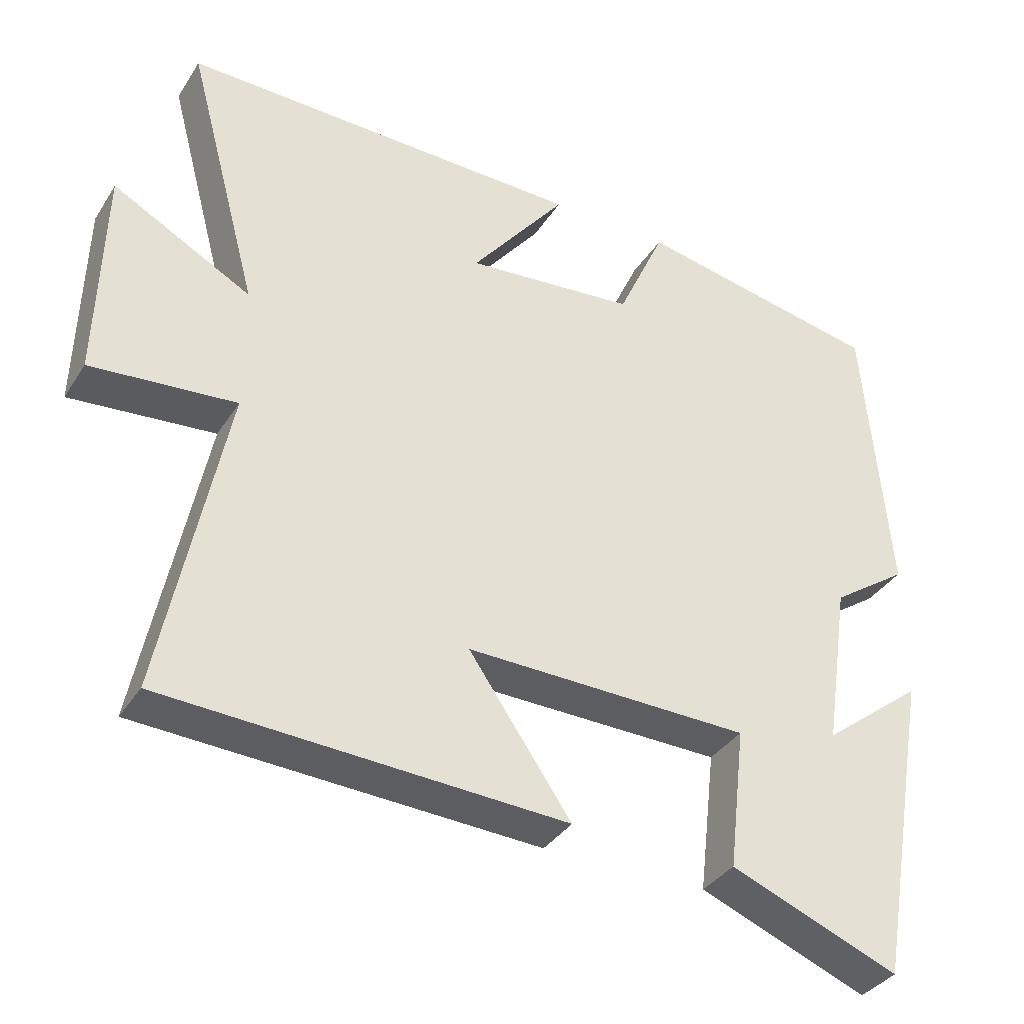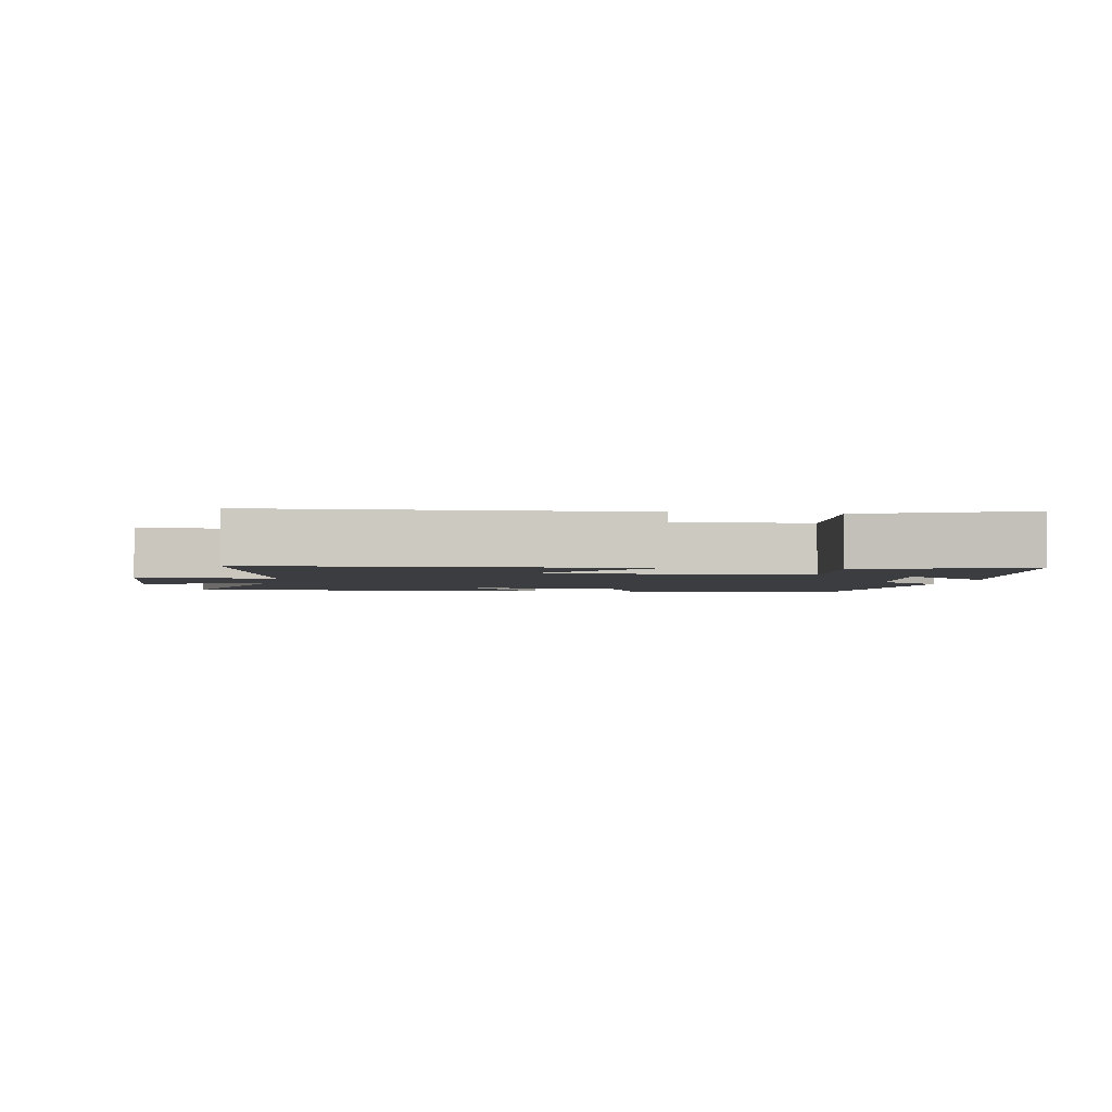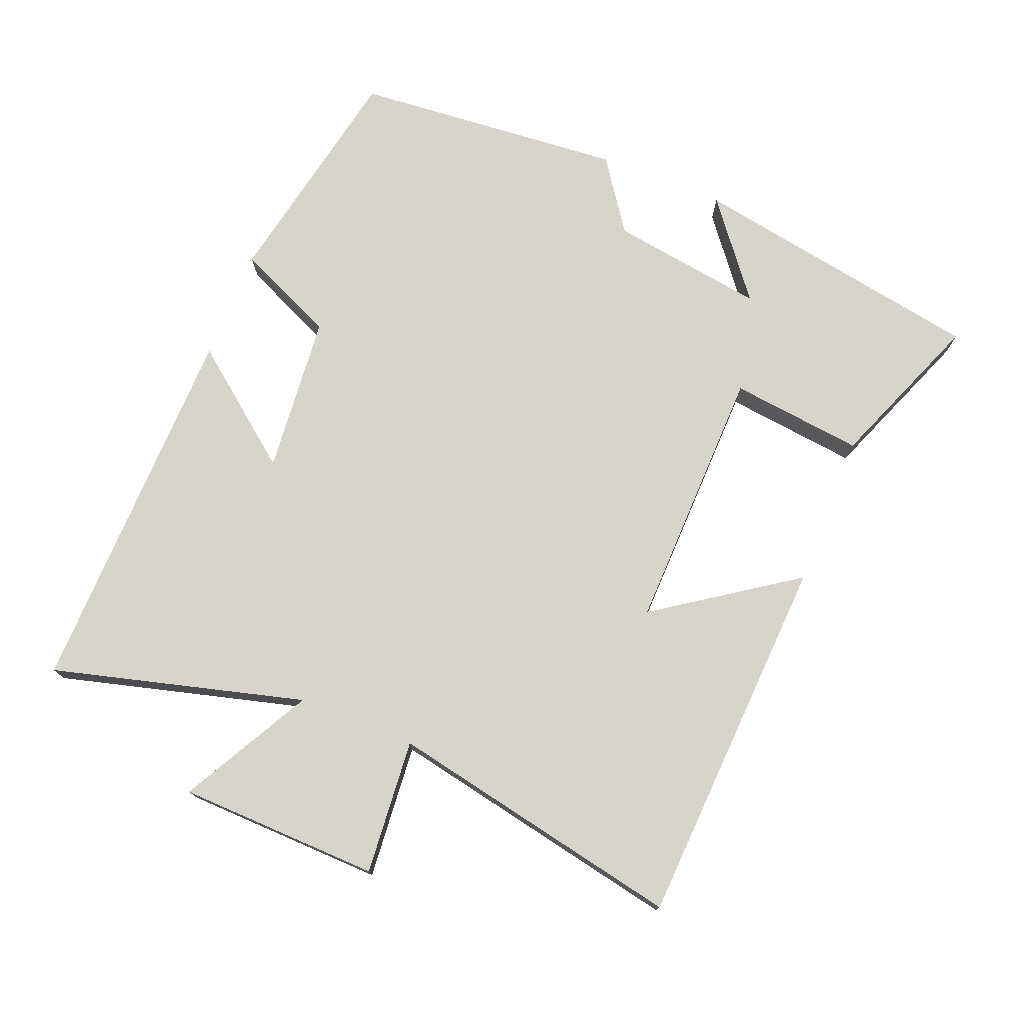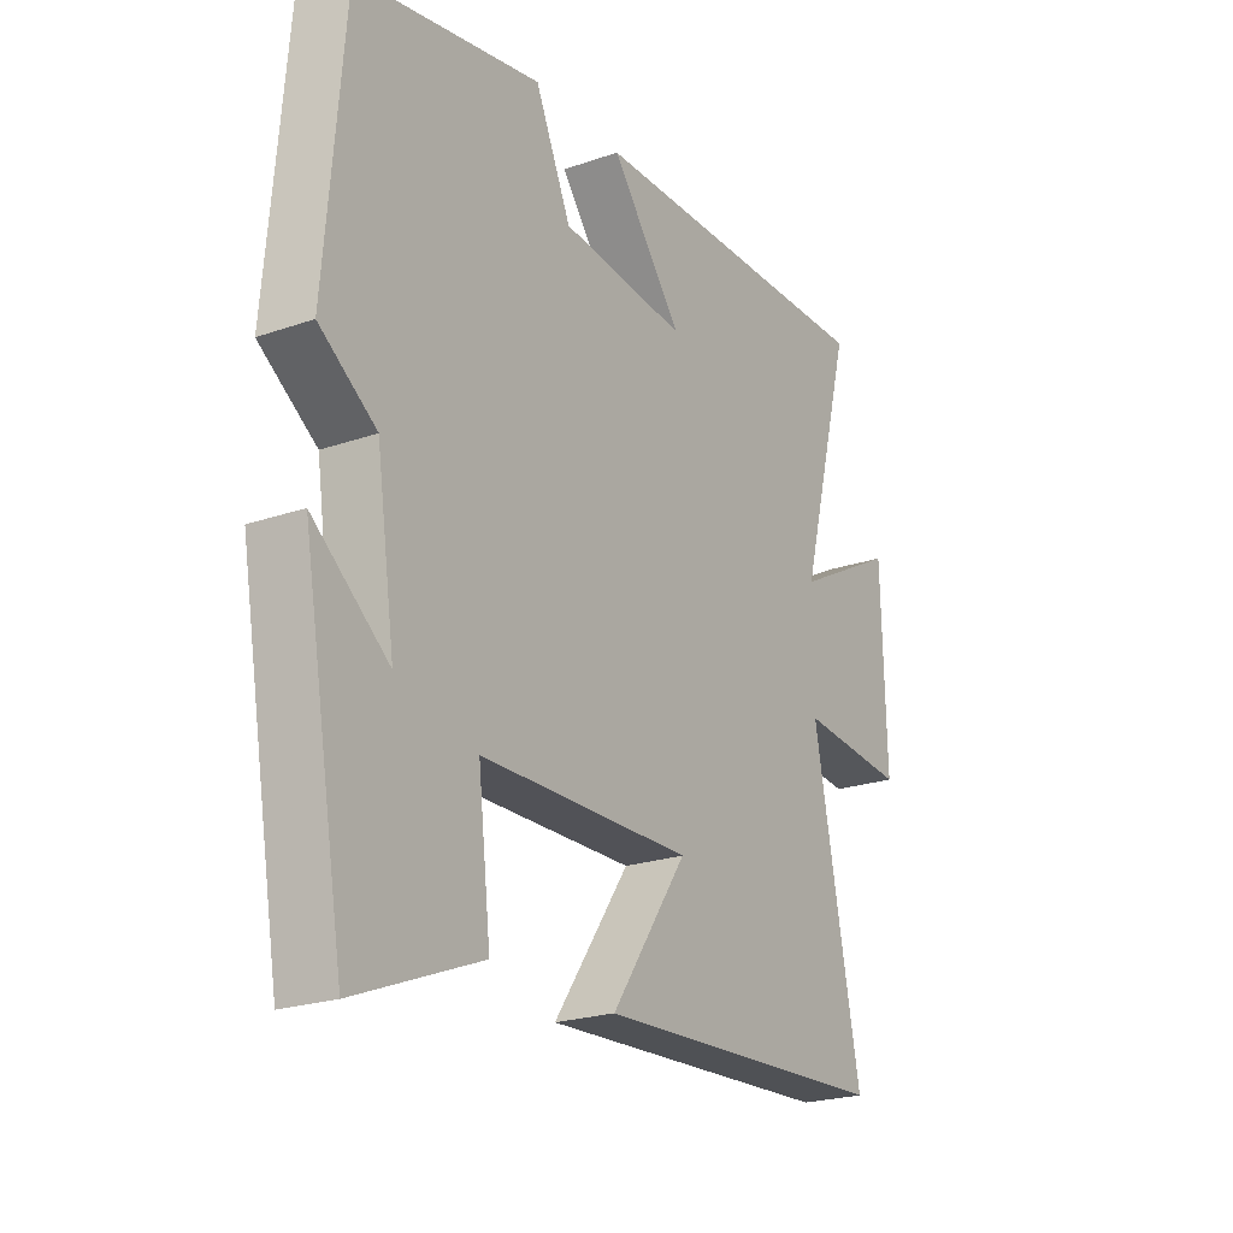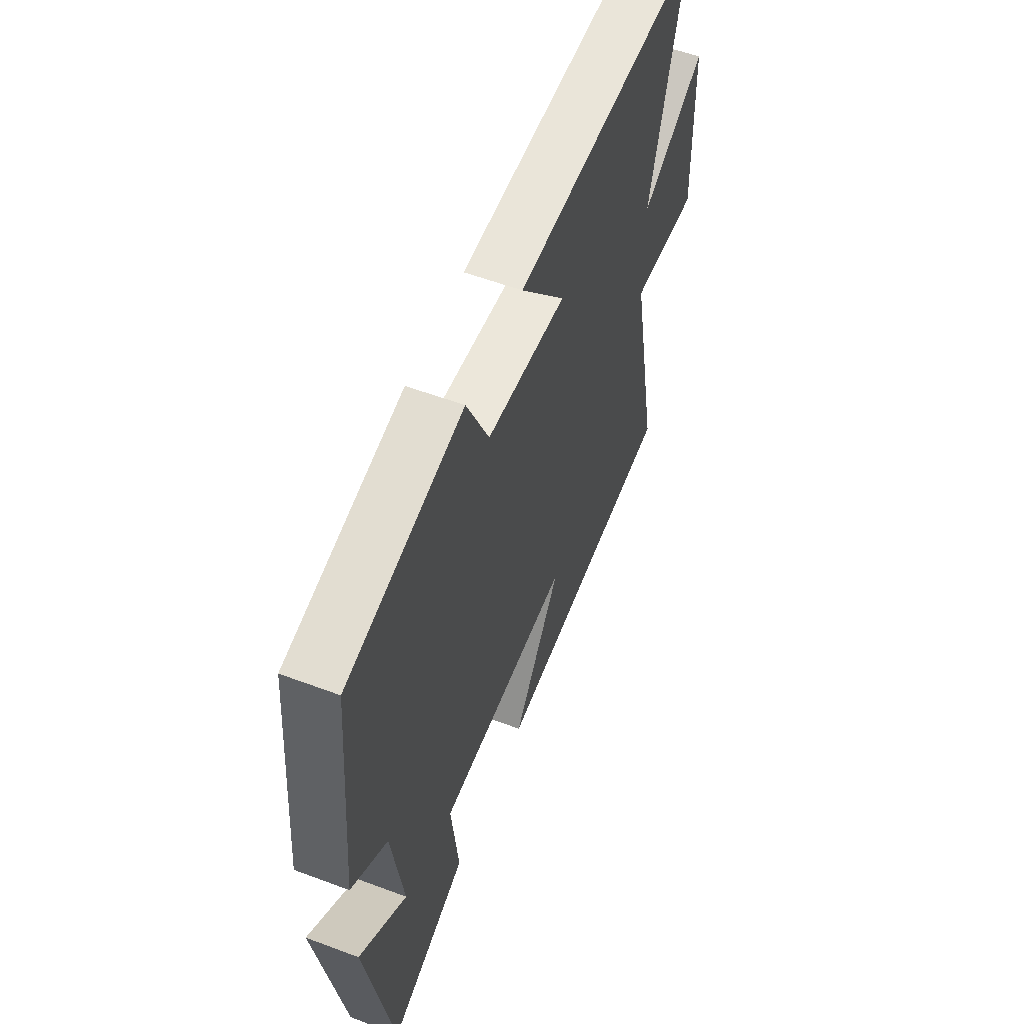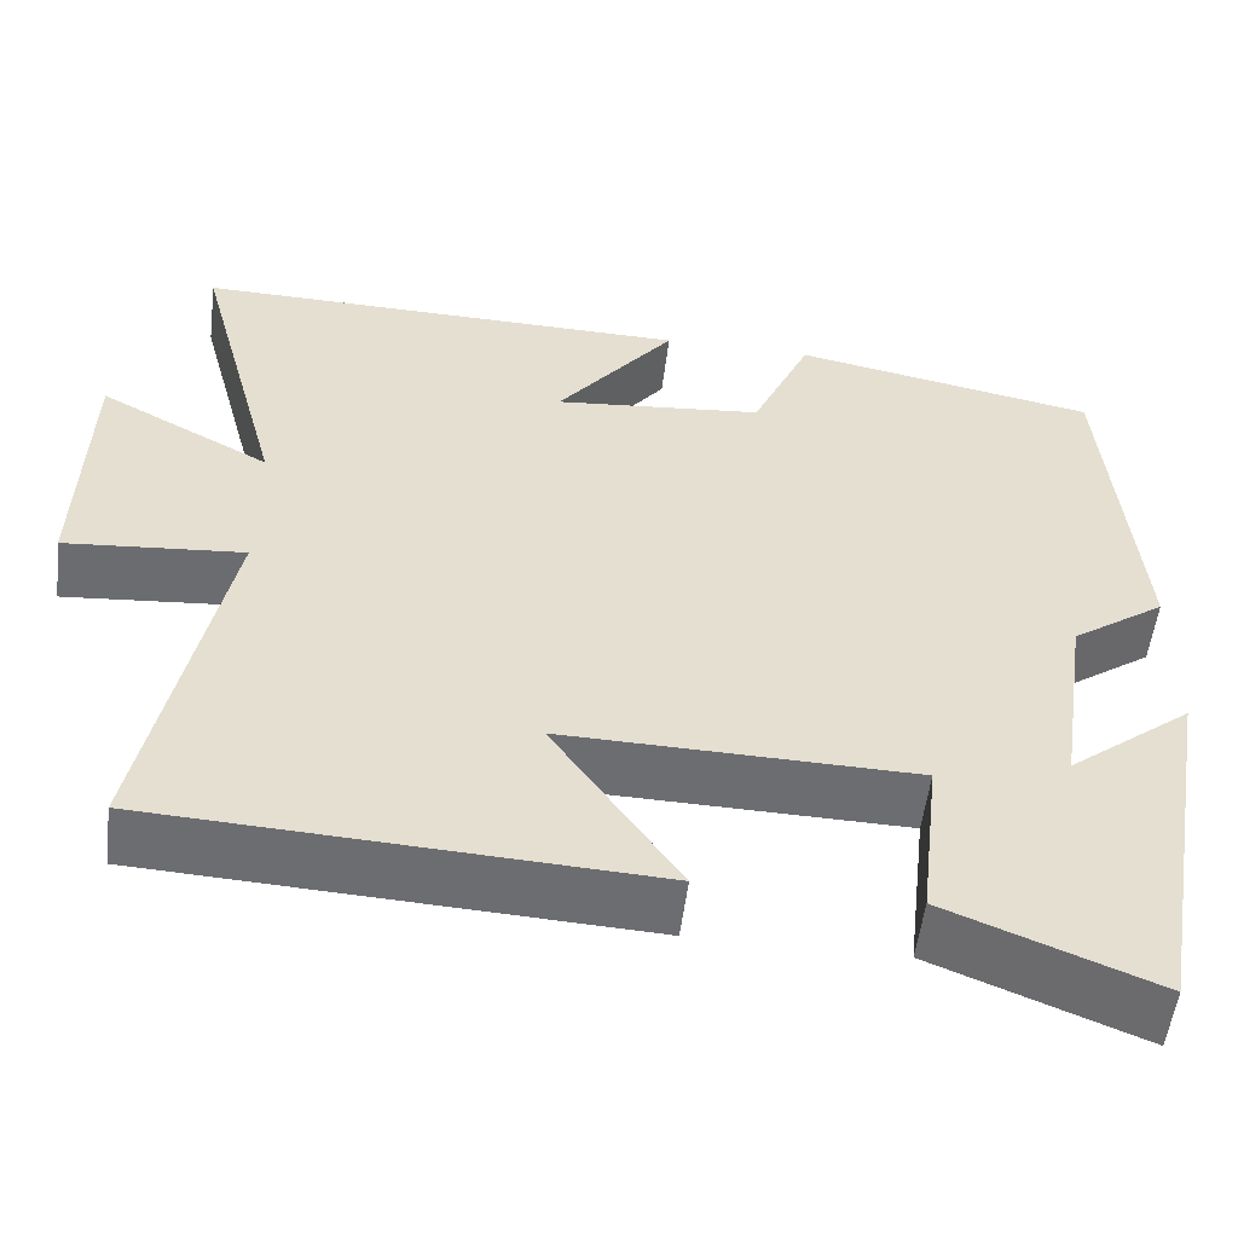
<metadata>
{"format":"obj","ext":"obj","renderer":"f3d","projection":"perspective","resolution":1024,"background":"white","views":[{"elev":-35.8,"azim":151.5,"up":"+Z"},{"elev":-2.6,"azim":170.3,"up":"+Y"},{"elev":75.3,"azim":111.9,"up":"+Y"},{"elev":-22.6,"azim":-59.1,"up":"+Z"},{"elev":56.4,"azim":-68.6,"up":"+Z"},{"elev":-54.0,"azim":173.0,"up":"+Z"}]}
</metadata>
<code>
v -0.466 0.07 0.434
v -0.126 0.07 0.5
v -0.06 0.07 0.354
v 0.174 0.07 0.332
v 0.042 0.07 0.5
v 0.599 0.07 0.51
v 0.5 0.07 0.14
v 0.691 0.07 0.243
v 0.699 0.07 -0.053
v 0.5 0.07 -0.036
v 0.587 0.07 -0.472
v 0.037 0.07 -0.5
v 0.178 0.07 -0.296
v -0.214 0.07 -0.304
v -0.191 0.07 -0.5
v -0.423 0.07 -0.592
v -0.5 0.07 -0.157
v -0.361 0.07 -0.266
v -0.395 0.07 -0.038
v -0.5 0.07 0.035
v -0.466 0 0.434
v -0.126 0 0.5
v -0.06 0 0.354
v 0.174 0 0.332
v 0.042 0 0.5
v 0.599 0 0.51
v 0.5 0 0.14
v 0.691 0 0.243
v 0.699 0 -0.053
v 0.5 0 -0.036
v 0.587 0 -0.472
v 0.037 0 -0.5
v 0.178 0 -0.296
v -0.214 0 -0.304
v -0.191 0 -0.5
v -0.423 0 -0.592
v -0.5 0 -0.157
v -0.361 0 -0.266
v -0.395 0 -0.038
v -0.5 0 0.035
f 19 20 1 2
f 18 19 2 3
f 15 16 17 18
f 14 15 18
f 13 14 18 3
f 10 11 12 13
f 10 13 3 4
f 7 8 9 10
f 7 10 4 5
f 5 6 7
f 22 21 40 39
f 23 22 39 38
f 38 37 36 35
f 38 35 34
f 23 38 34 33
f 33 32 31 30
f 24 23 33 30
f 30 29 28 27
f 25 24 30 27
f 27 26 25
f 1 21 22 2
f 2 22 23 3
f 3 23 24 4
f 4 24 25 5
f 5 25 26 6
f 6 26 27 7
f 7 27 28 8
f 8 28 29 9
f 9 29 30 10
f 10 30 31 11
f 11 31 32 12
f 12 32 33 13
f 13 33 34 14
f 14 34 35 15
f 15 35 36 16
f 16 36 37 17
f 17 37 38 18
f 18 38 39 19
f 19 39 40 20
f 20 40 21 1

</code>
